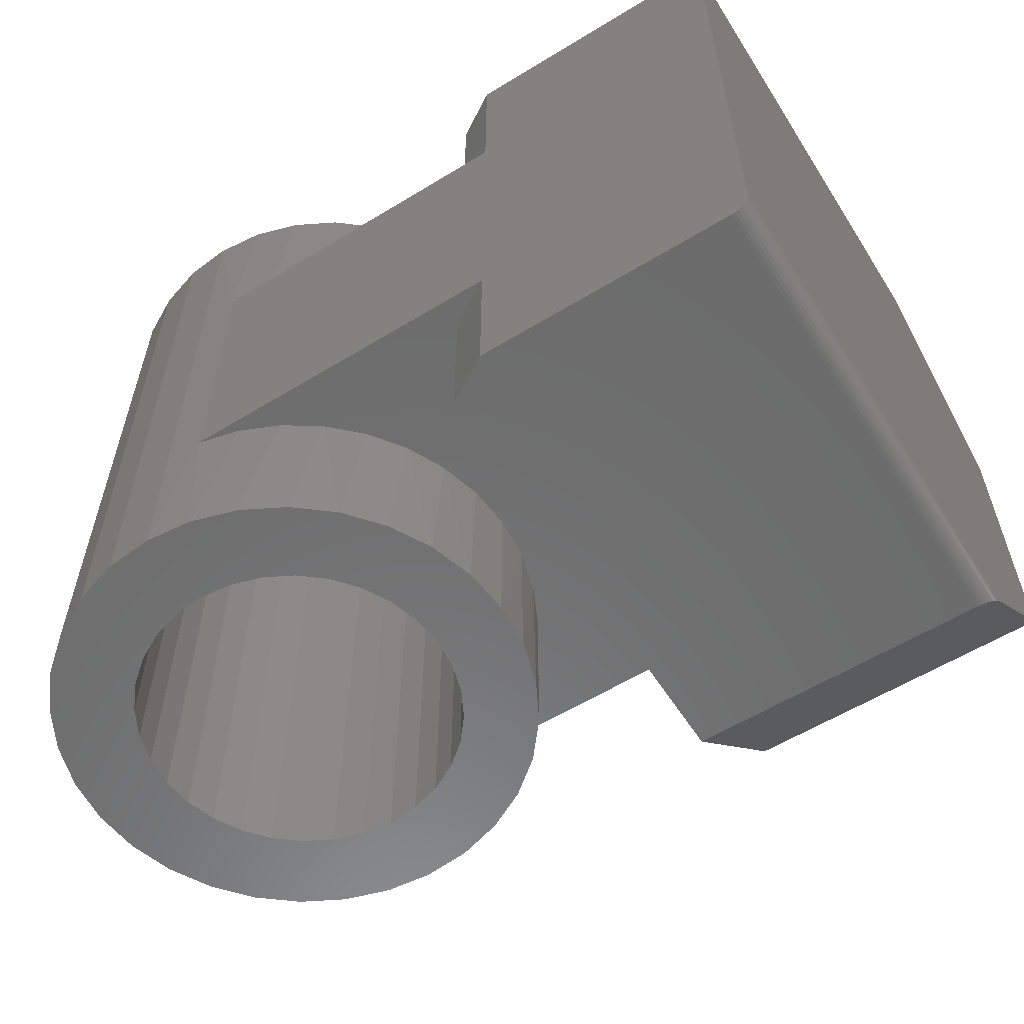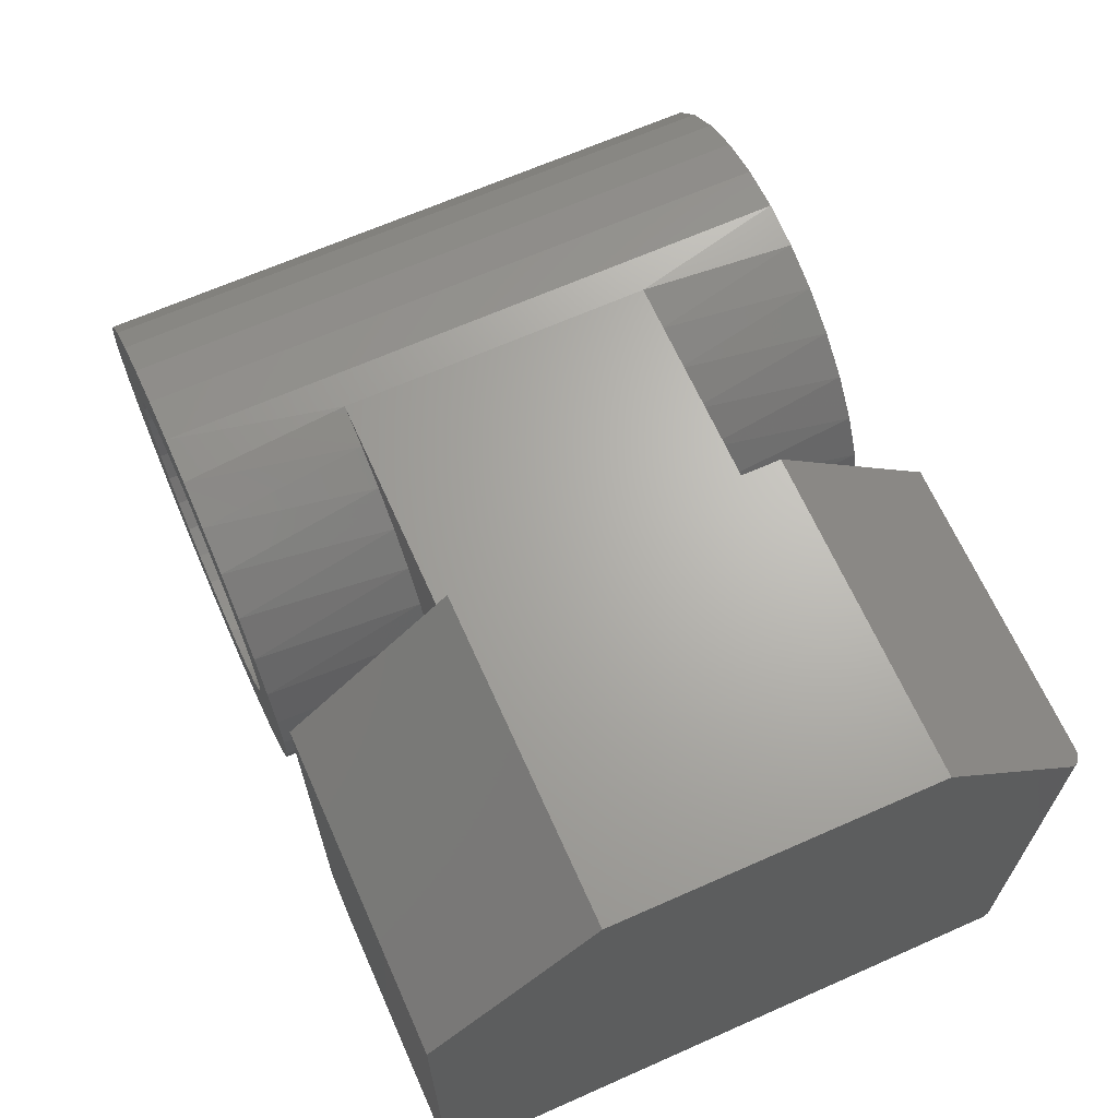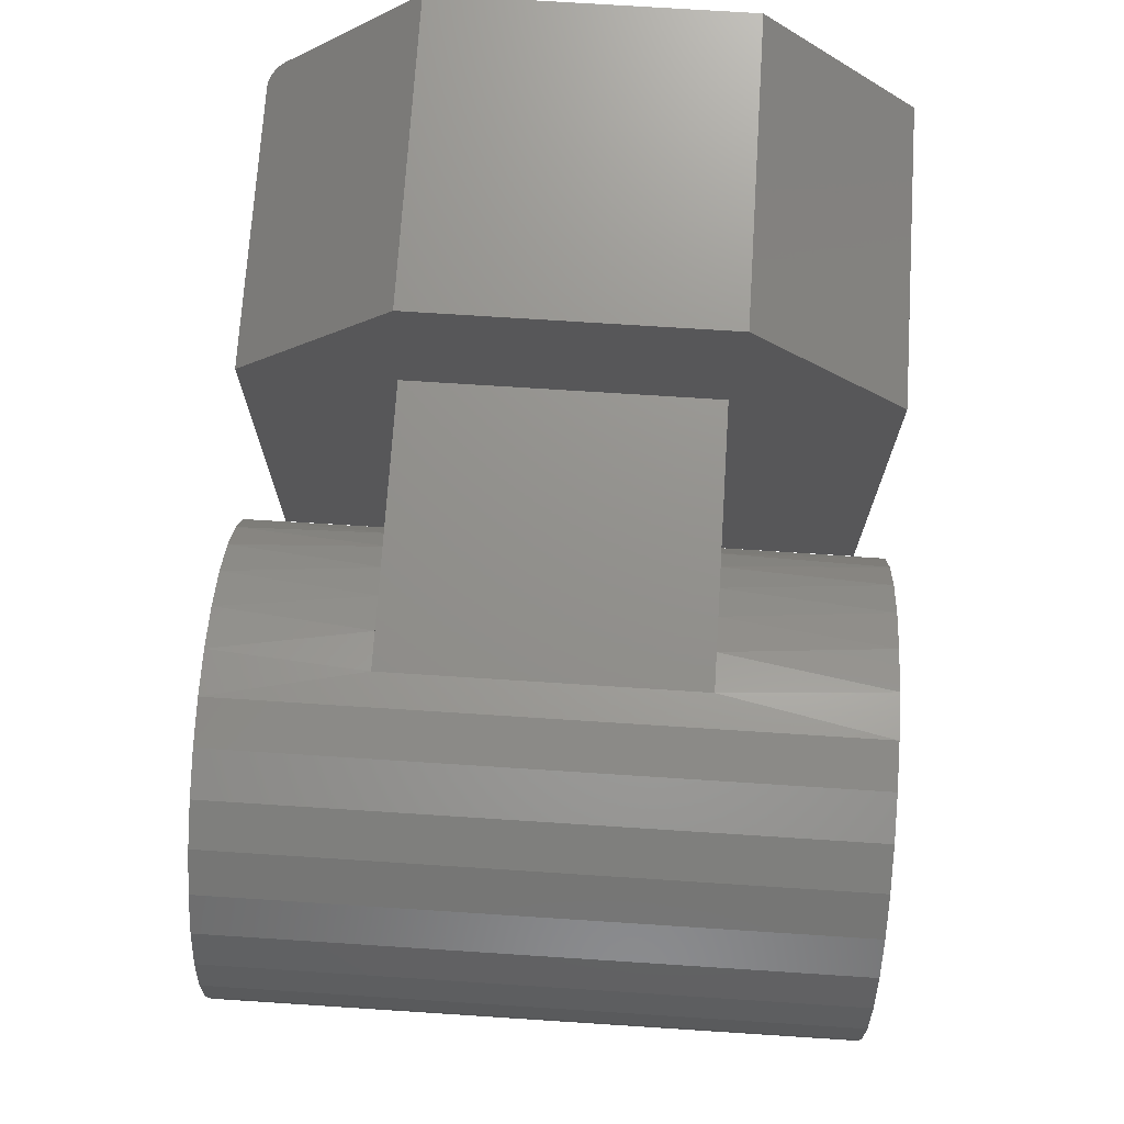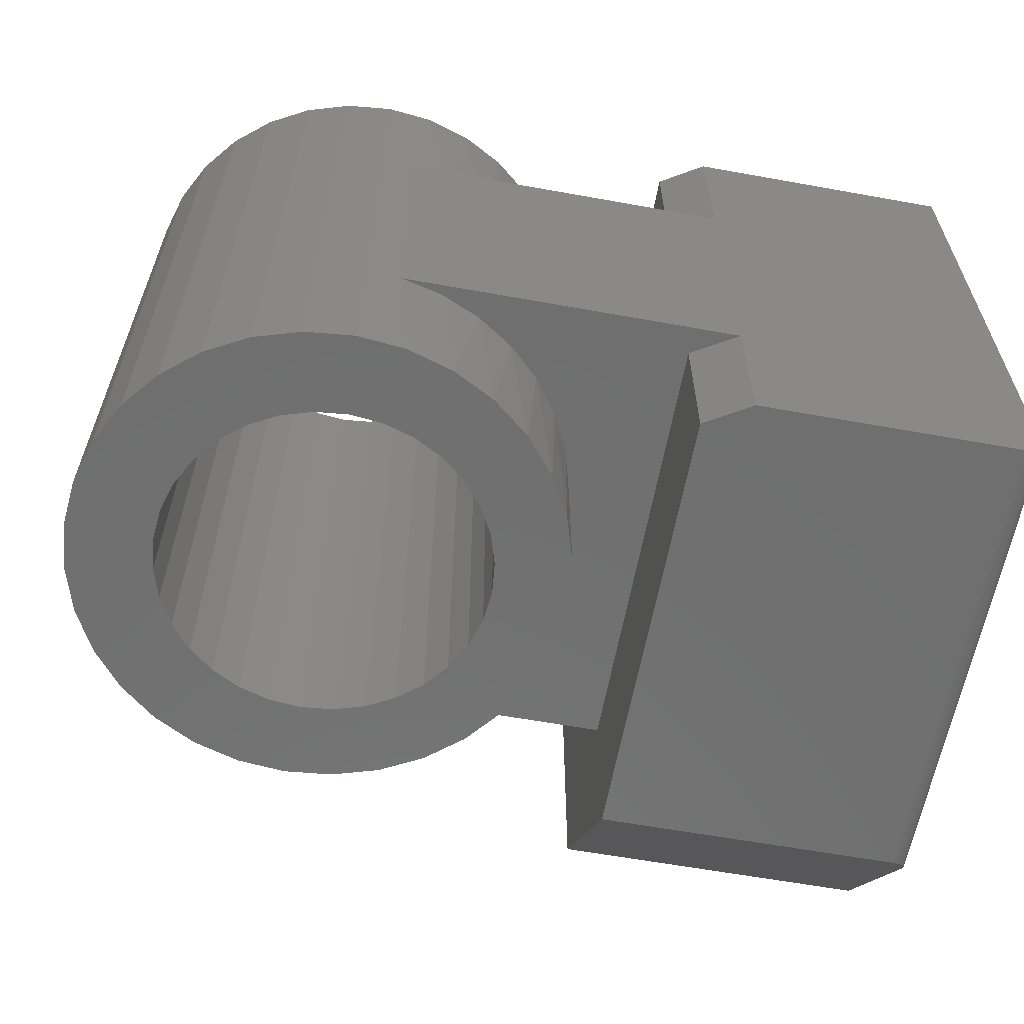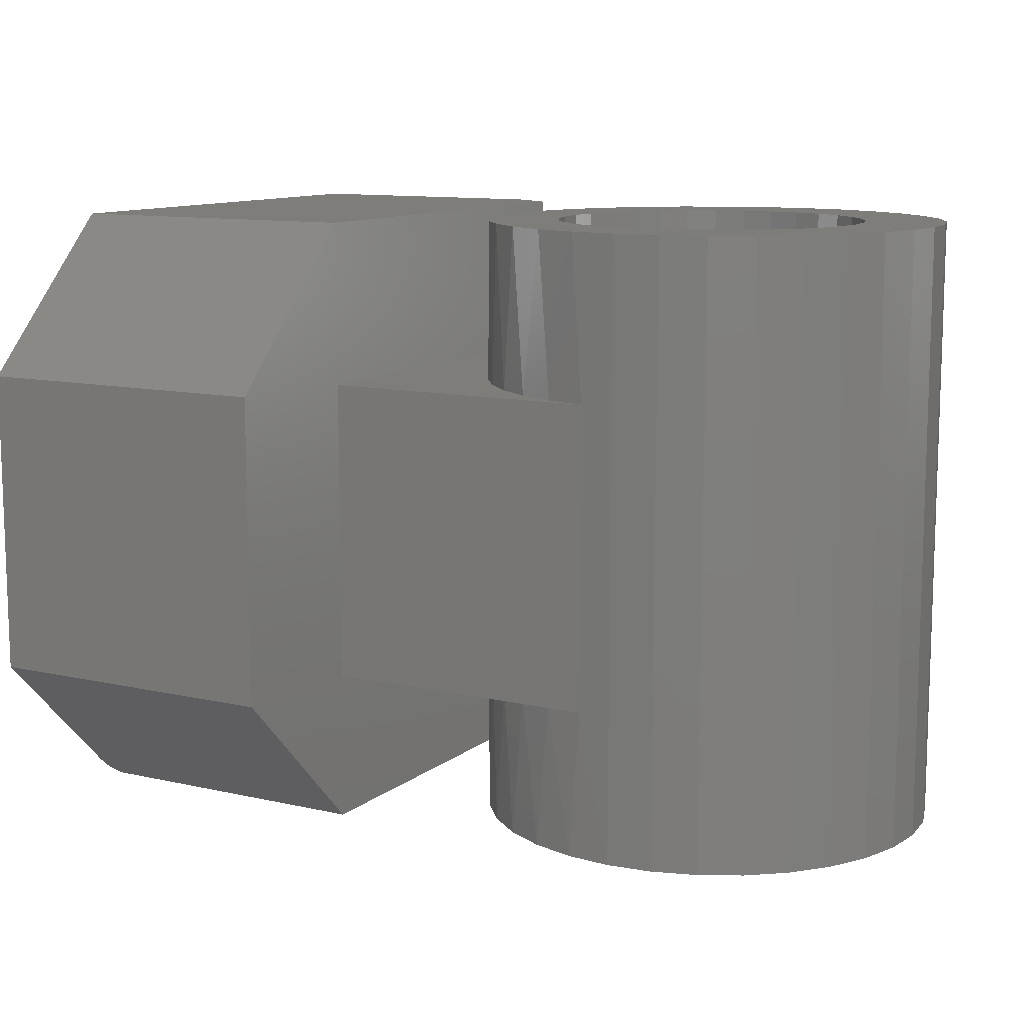
<metadata>
{"format":"stl","ext":"stl","renderer":"f3d","projection":"perspective","resolution":1024,"background":"white","views":[{"elev":-58.5,"azim":-147.8,"up":"+Y"},{"elev":66.2,"azim":-114.0,"up":"+Z"},{"elev":72.2,"azim":93.7,"up":"+Z"},{"elev":-61.6,"azim":169.6,"up":"+Y"},{"elev":11.1,"azim":29.4,"up":"+Y"}]}
</metadata>
<code>
# stl→obj: 237 verts, 470 faces
v 0.4915 1.529e-17 0.3308
v 0.3783 -3.144e-18 0.3172
v 0.4677 1.325e-17 0.318
v 0.4062 -7.669e-18 0.2031
v 0.4089 5.113e-18 0.2301
v 0.3438 -1.139e-17 0.2031
v 0.6942 1.611e-17 0.3483
v 0.5714 2.016e-17 0.3386
v 0.5973 2.116e-17 0.3308
v 0.5444 1.881e-17 0.3413
v 0.6631 1.58e-17 0.3738
v 0.6276 1.489e-17 0.3928
v 0.5891 1.34e-17 0.4044
v 0.549 1.139e-17 0.4084
v 0.509 8.953e-18 0.4044
v 0.4705 6.167e-18 0.3928
v 0.435 3.144e-18 0.3738
v 0.4039 2.003e-32 0.3483
v 0.5175 1.716e-17 0.3386
v 0.4039 -1.611e-17 0.05798
v 0.435 -1.58e-17 0.03245
v 0.5444 3.469e-18 0.06497
v 0.5175 2.121e-18 0.06762
v 0.4915 1.118e-18 0.07548
v 0.4677 5.011e-19 0.08825
v 0.3783 -1.58e-17 0.08909
v 0.4705 -1.489e-17 0.01349
v 0.509 -1.34e-17 0.001806
v 0.549 -1.139e-17 -0.002138
v 0.5891 -8.953e-18 0.001806
v 0.6276 -6.167e-18 0.01349
v 0.6631 -3.144e-18 0.03245
v 0.6942 4.622e-33 0.05798
v 0.5714 5.113e-18 0.06762
v 0.3477 -8.953e-18 0.2432
v 0.4168 6.988e-18 0.256
v 0.3594 -6.167e-18 0.2817
v 0.4295 9.023e-18 0.2799
v 0.4467 1.114e-17 0.3008
v 0.4089 2.121e-18 0.1762
v 0.3477 -1.34e-17 0.1631
v 0.4168 1.118e-18 0.1503
v 0.4295 5.011e-19 0.1264
v 0.3594 -1.489e-17 0.1246
v 0.4467 2.927e-19 0.1054
v 0.7197 1.58e-17 0.3172
v 0.6212 2.178e-17 0.318
v 0.7387 1.489e-17 0.2817
v 0.6421 2.198e-17 0.3008
v 0.6593 2.178e-17 0.2799
v 0.7503 1.34e-17 0.2432
v 0.672 2.116e-17 0.256
v 0.7543 1.139e-17 0.2031
v 0.6799 2.016e-17 0.2301
v 0.6826 7.669e-18 0.2031
v 0.7503 8.953e-18 0.1631
v 0.6799 1.716e-17 0.1762
v 0.672 1.529e-17 0.1503
v 0.7387 6.167e-18 0.1246
v 0.6593 1.325e-17 0.1264
v 0.7197 3.144e-18 0.08909
v 0.6421 1.114e-17 0.1054
v 0.6212 9.023e-18 0.08825
v 0.5973 6.988e-18 0.07548
v 0.4677 0.5469 0.318
v 0.3783 0.5469 0.3172
v 0.4915 0.5469 0.3308
v 0.3438 0.5469 0.2031
v 0.4089 0.5469 0.2301
v 0.4062 0.5469 0.2031
v 0.5973 0.5469 0.3308
v 0.5714 0.5469 0.3386
v 0.6942 0.5469 0.3483
v 0.5444 0.5469 0.3413
v 0.4039 0.5469 0.3483
v 0.435 0.5469 0.3738
v 0.4705 0.5469 0.3928
v 0.509 0.5469 0.4044
v 0.549 0.5469 0.4084
v 0.5891 0.5469 0.4044
v 0.6276 0.5469 0.3928
v 0.6631 0.5469 0.3738
v 0.5175 0.5469 0.3386
v 0.4039 0.5469 0.05798
v 0.3783 0.5469 0.08909
v 0.4677 0.5469 0.08825
v 0.4915 0.5469 0.07548
v 0.5175 0.5469 0.06762
v 0.5444 0.5469 0.06497
v 0.435 0.5469 0.03245
v 0.5714 0.5469 0.06762
v 0.6942 0.5469 0.05798
v 0.6631 0.5469 0.03245
v 0.6276 0.5469 0.01349
v 0.5891 0.5469 0.001806
v 0.549 0.5469 -0.002138
v 0.509 0.5469 0.001806
v 0.4705 0.5469 0.01349
v 0.4467 0.5469 0.3008
v 0.4295 0.5469 0.2799
v 0.3594 0.5469 0.2817
v 0.4168 0.5469 0.256
v 0.3477 0.5469 0.2432
v 0.4168 0.5469 0.1503
v 0.3477 0.5469 0.1631
v 0.4089 0.5469 0.1762
v 0.4467 0.5469 0.1054
v 0.3594 0.5469 0.1246
v 0.4295 0.5469 0.1264
v 0.6593 0.5469 0.2799
v 0.6421 0.5469 0.3008
v 0.7387 0.5469 0.2817
v 0.6212 0.5469 0.318
v 0.7197 0.5469 0.3172
v 0.6826 0.5469 0.2031
v 0.6799 0.5469 0.2301
v 0.7543 0.5469 0.2031
v 0.672 0.5469 0.256
v 0.7503 0.5469 0.2432
v 0.672 0.5469 0.1503
v 0.6799 0.5469 0.1762
v 0.7503 0.5469 0.1631
v 0.6212 0.5469 0.08825
v 0.6421 0.5469 0.1054
v 0.7197 0.5469 0.08909
v 0.6593 0.5469 0.1264
v 0.7387 0.5469 0.1246
v 0.5973 0.5469 0.07548
v 0.4072 0.3475 0.05469
v 0.4072 0.1875 0.05469
v 0.3852 0.3475 0.07944
v 0.3852 0.1875 0.07944
v 0.3674 0.3475 0.1074
v 0.3674 0.1875 0.1074
v 0.3544 0.3475 0.1379
v 0.3544 0.1875 0.1379
v 0.3464 0.3475 0.1701
v 0.3464 0.1875 0.1701
v 0.3438 0.3475 0.2031
v 0.3438 0.1875 0.2031
v 0.3464 0.3475 0.2362
v 0.3464 0.1875 0.2362
v 0.3544 0.3475 0.2683
v 0.3544 0.1875 0.2683
v 0.3674 0.3475 0.2988
v 0.3674 0.1875 0.2988
v 0.3852 0.3475 0.3268
v 0.3852 0.1875 0.3268
v 0.4072 0.3475 0.3516
v 0.4072 0.1875 0.3516
v 0.5195 0.4022 0.4062
v 0.4839 0.4022 0.3978
v 0.3567 0.4022 0.2748
v 0.3724 0.4022 0.3078
v 0.3938 0.4022 0.3374
v 0.4201 0.4022 0.3628
v 0.4504 0.4022 0.3832
v 0.3567 0.1328 0.2748
v 0.3724 0.1328 0.3078
v 0.3938 0.1328 0.3374
v 0.4201 0.1328 0.3628
v 0.4504 0.1328 0.3832
v 0.4839 0.1328 0.3978
v 0.5195 0.1328 0.4062
v 0.3438 0.4022 0.2031
v 0.347 0.4022 0.2395
v 0.3438 0.1328 0.2031
v 0.347 0.1328 0.2395
v 0.5195 0.1328 -8.132e-18
v 0.4839 0.1328 0.008461
v 0.4504 0.1328 0.02309
v 0.4201 0.1328 0.04343
v 0.3938 0.1328 0.06884
v 0.3724 0.1328 0.0985
v 0.3567 0.1328 0.1315
v 0.4839 0.4022 0.008461
v 0.4504 0.4022 0.02309
v 0.4201 0.4022 0.04343
v 0.3938 0.4022 0.06884
v 0.3724 0.4022 0.0985
v 0.3567 0.4022 0.1315
v 0.5195 0.4022 -2.463e-17
v 0.347 0.1328 0.1667
v 0.347 0.4022 0.1667
v 0.2734 0.1328 0.02344
v 0.2734 0.1328 0.4062
v 0.2344 0.1328 -8.132e-18
v 0.2734 0.4022 0.4062
v 0.2734 0.4022 0.02344
v 0.2344 0.4022 -2.463e-17
v 0.01562 0 0
v 0.01258 0.0003002 -1.838e-20
v 0.009646 0.001189 -7.283e-20
v 0.2344 0 0
v 0.001189 0.009646 -5.906e-19
v 0.0003002 0.01258 -7.701e-19
v 0 0.01562 -9.568e-19
v 0.006944 0.002633 -1.612e-19
v 0.004576 0.004576 -2.802e-19
v 0.002633 0.006944 -4.252e-19
v 0 0.5469 -3.349e-17
v 0.2344 0.5469 -3.349e-17
v 0.05469 0.4922 0.05469
v 0.05469 0.05469 0.05469
v 0.2188 0.05469 0.0544
v 0.2188 0.1875 0.05469
v 0.2188 0.3475 0.0544
v 0.2188 0.4922 0.0544
v 0.2188 0.1875 0.3516
v 0.2188 0.3475 0.3516
v 0.2188 0.3861 0.4922
v 0.2188 0.4922 0.3861
v 0.2188 0.1608 0.4922
v 0.2188 0.05469 0.3861
v 0.05469 0.05469 0.3861
v 0.05469 0.4922 0.3861
v 0.05469 0.3861 0.4922
v 0.05469 0.1608 0.4922
v 0 0.4087 0.5469
v 0 0.5469 0.4087
v 0 0.1382 0.5469
v 0 0.01562 0.4243
v 0.2734 0.5469 0.4087
v 0.2734 0.4087 0.5469
v 0.2734 0.1382 0.5469
v 0.2734 2.503e-17 0.4087
v 0.2734 0.5469 0.02344
v 0.2734 1.435e-18 0.02344
v 0.01562 -2.776e-17 0.4087
v 0.0002326 0.01294 0.4217
v 0.001268 0.009459 0.4182
v 0.01079 0.0007658 0.4095
v 0.01318 0.0001932 0.4089
v 0.003076 0.006315 0.415
v 0.004654 0.004499 0.4132
v 0.006491 0.002948 0.4117
v 0.008551 0.001693 0.4104
f 1 2 3
f 4 5 6
f 7 8 9
f 10 8 7
f 10 7 11
f 10 11 12
f 10 12 13
f 10 13 14
f 10 14 15
f 10 15 16
f 10 16 17
f 10 17 18
f 18 2 1
f 18 1 19
f 18 19 10
f 20 21 22
f 20 22 23
f 20 23 24
f 20 24 25
f 20 25 26
f 22 21 27
f 22 27 28
f 22 28 29
f 22 29 30
f 22 30 31
f 22 31 32
f 22 32 33
f 22 33 34
f 6 5 35
f 35 5 36
f 35 36 37
f 37 36 38
f 37 38 2
f 2 38 39
f 2 39 3
f 4 6 40
f 40 6 41
f 40 41 42
f 42 41 43
f 43 41 44
f 43 44 45
f 45 44 26
f 45 26 25
f 7 9 46
f 46 9 47
f 46 47 48
f 48 47 49
f 48 49 50
f 48 50 51
f 51 50 52
f 51 52 53
f 53 52 54
f 53 54 55
f 53 55 56
f 56 55 57
f 56 57 58
f 56 58 59
f 59 58 60
f 59 60 61
f 61 60 62
f 61 62 63
f 61 63 33
f 33 63 64
f 33 64 34
f 65 66 67
f 68 69 70
f 71 72 73
f 74 75 76
f 74 76 77
f 74 77 78
f 74 78 79
f 74 79 80
f 74 80 81
f 74 81 82
f 74 82 73
f 74 73 72
f 75 74 83
f 75 83 67
f 75 67 66
f 84 85 86
f 84 86 87
f 84 87 88
f 84 88 89
f 84 89 90
f 89 91 92
f 89 92 93
f 89 93 94
f 89 94 95
f 89 95 96
f 89 96 97
f 89 97 98
f 89 98 90
f 65 99 66
f 66 99 100
f 66 100 101
f 101 100 102
f 101 102 103
f 103 102 69
f 103 69 68
f 104 105 106
f 106 105 68
f 106 68 70
f 86 85 107
f 107 85 108
f 107 108 109
f 109 108 105
f 109 105 104
f 110 111 112
f 112 111 113
f 112 113 114
f 114 113 71
f 114 71 73
f 115 116 117
f 117 116 118
f 117 118 119
f 119 118 110
f 119 110 112
f 120 121 122
f 122 121 115
f 122 115 117
f 123 124 125
f 125 124 126
f 125 126 127
f 127 126 120
f 127 120 122
f 91 128 92
f 92 128 123
f 92 123 125
f 89 34 91
f 91 34 64
f 91 64 128
f 128 64 63
f 128 63 123
f 123 63 62
f 123 62 124
f 124 62 60
f 124 60 126
f 126 60 58
f 126 58 120
f 120 58 57
f 120 57 121
f 121 57 55
f 121 55 115
f 34 89 22
f 22 89 88
f 22 88 23
f 23 88 87
f 23 87 24
f 24 87 86
f 24 86 25
f 25 86 107
f 25 107 45
f 45 107 109
f 45 109 43
f 43 109 104
f 43 104 42
f 42 104 106
f 42 106 40
f 40 106 70
f 40 70 4
f 74 19 83
f 83 19 1
f 83 1 67
f 67 1 3
f 67 3 65
f 65 3 39
f 65 39 99
f 99 39 38
f 99 38 100
f 100 38 36
f 100 36 102
f 102 36 5
f 102 5 69
f 69 5 4
f 69 4 70
f 19 74 10
f 10 74 72
f 10 72 8
f 8 72 71
f 8 71 9
f 9 71 113
f 9 113 47
f 47 113 111
f 47 111 49
f 49 111 110
f 49 110 50
f 50 110 118
f 50 118 52
f 52 118 116
f 52 116 54
f 54 116 115
f 54 115 55
f 129 130 131
f 131 130 132
f 131 132 133
f 133 132 134
f 133 134 135
f 135 134 136
f 135 136 137
f 137 136 138
f 137 138 139
f 139 138 140
f 139 140 141
f 141 140 142
f 141 142 143
f 143 142 144
f 143 144 145
f 145 144 146
f 145 146 147
f 147 146 148
f 147 148 149
f 149 148 150
f 151 78 152
f 151 79 78
f 103 153 101
f 101 153 154
f 101 154 66
f 66 154 155
f 66 155 75
f 75 155 156
f 75 156 76
f 156 157 76
f 77 76 157
f 157 152 77
f 78 77 152
f 35 37 158
f 159 158 37
f 37 2 159
f 160 159 2
f 2 18 160
f 161 160 18
f 18 17 161
f 161 17 162
f 162 17 16
f 162 16 163
f 163 16 15
f 164 163 15
f 164 15 14
f 164 14 79
f 164 79 151
f 68 165 103
f 103 165 166
f 103 166 153
f 79 14 80
f 80 14 13
f 80 13 81
f 81 13 12
f 81 12 82
f 82 12 11
f 82 11 73
f 73 11 7
f 73 7 114
f 114 7 46
f 114 46 112
f 112 46 48
f 112 48 119
f 119 48 51
f 119 51 117
f 117 51 53
f 167 6 168
f 168 6 35
f 168 35 158
f 169 28 170
f 169 29 28
f 28 27 170
f 171 170 27
f 27 21 171
f 172 171 21
f 21 20 172
f 172 20 173
f 173 20 26
f 173 26 174
f 174 26 44
f 174 44 175
f 175 44 41
f 97 176 98
f 98 176 177
f 98 177 90
f 90 177 178
f 90 178 84
f 178 179 84
f 85 84 179
f 179 180 85
f 108 85 180
f 180 181 108
f 105 108 181
f 182 176 97
f 182 97 96
f 182 96 29
f 182 29 169
f 6 167 41
f 41 167 183
f 41 183 175
f 117 53 122
f 122 53 56
f 122 56 127
f 127 56 59
f 127 59 125
f 125 59 61
f 125 61 92
f 92 61 33
f 92 33 93
f 93 33 32
f 93 32 94
f 94 32 31
f 94 31 95
f 95 31 30
f 95 30 96
f 96 30 29
f 165 68 184
f 184 68 105
f 184 105 181
f 185 172 173
f 185 173 174
f 185 174 175
f 185 175 183
f 185 183 167
f 185 167 186
f 187 169 170
f 187 170 171
f 187 171 172
f 187 172 185
f 186 167 168
f 186 168 158
f 186 158 159
f 186 159 160
f 186 160 161
f 186 161 162
f 186 162 163
f 186 163 164
f 188 186 151
f 151 186 164
f 188 151 152
f 188 152 157
f 188 157 156
f 188 156 155
f 188 155 154
f 188 154 153
f 188 153 166
f 188 166 165
f 189 188 165
f 189 165 184
f 189 184 181
f 189 181 180
f 189 180 179
f 189 179 178
f 190 189 178
f 190 178 177
f 190 177 176
f 190 176 182
f 191 192 193
f 187 194 195
f 187 195 196
f 187 196 197
f 194 191 193
f 194 193 198
f 194 198 199
f 194 199 200
f 194 200 195
f 201 202 197
f 197 202 190
f 197 190 187
f 187 190 182
f 187 182 169
f 203 204 205
f 203 205 206
f 203 206 207
f 203 207 208
f 206 130 207
f 207 130 129
f 206 209 140
f 206 140 138
f 206 138 136
f 206 136 134
f 206 134 132
f 206 132 130
f 209 150 148
f 209 148 146
f 209 146 144
f 209 144 142
f 209 142 140
f 210 149 209
f 209 149 150
f 210 207 139
f 210 139 141
f 210 141 143
f 210 143 145
f 210 145 147
f 210 147 149
f 207 129 131
f 207 131 133
f 207 133 135
f 207 135 137
f 207 137 139
f 211 212 213
f 213 212 214
f 212 210 214
f 214 210 209
f 205 214 206
f 206 214 209
f 207 210 208
f 208 210 212
f 214 205 215
f 215 205 204
f 216 217 203
f 203 217 204
f 204 217 218
f 204 218 215
f 208 212 203
f 203 212 216
f 216 212 217
f 217 212 211
f 211 213 217
f 217 213 218
f 213 214 218
f 218 214 215
f 219 220 221
f 221 220 222
f 220 201 222
f 222 201 197
f 223 224 225
f 223 225 226
f 223 226 186
f 223 186 188
f 223 188 189
f 223 189 227
f 228 185 226
f 226 185 186
f 227 189 202
f 202 189 190
f 185 228 187
f 187 228 194
f 226 229 228
f 228 229 191
f 228 191 194
f 222 230 231
f 225 221 232
f 225 232 233
f 225 233 229
f 225 229 226
f 221 222 231
f 221 231 234
f 221 234 235
f 221 235 236
f 221 236 237
f 221 237 232
f 222 196 230
f 222 197 196
f 230 196 195
f 230 195 231
f 231 195 200
f 231 200 234
f 234 200 199
f 234 199 235
f 235 199 198
f 235 198 236
f 237 236 198
f 198 193 237
f 232 237 193
f 193 192 232
f 191 229 192
f 192 229 233
f 192 233 232
f 220 223 201
f 201 223 227
f 201 227 202
f 219 221 224
f 224 221 225
f 220 219 223
f 223 219 224

</code>
